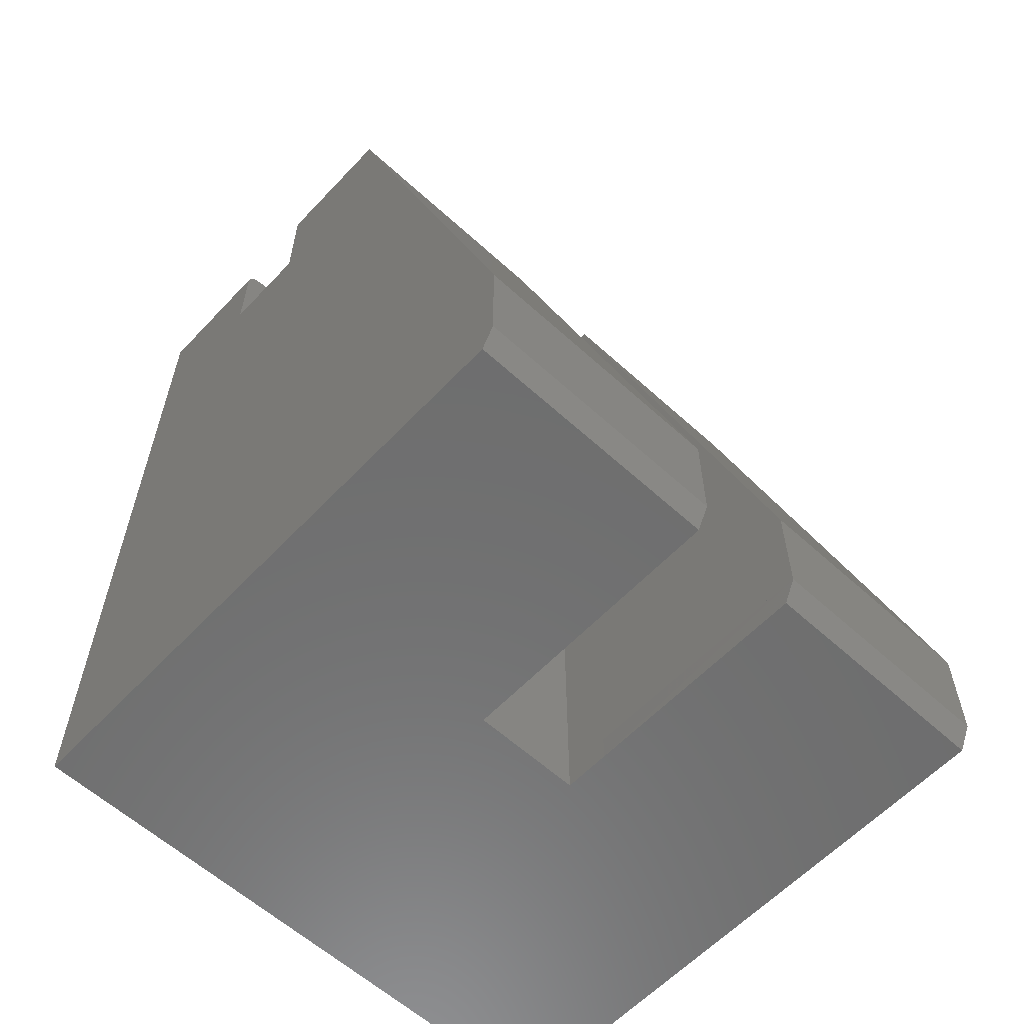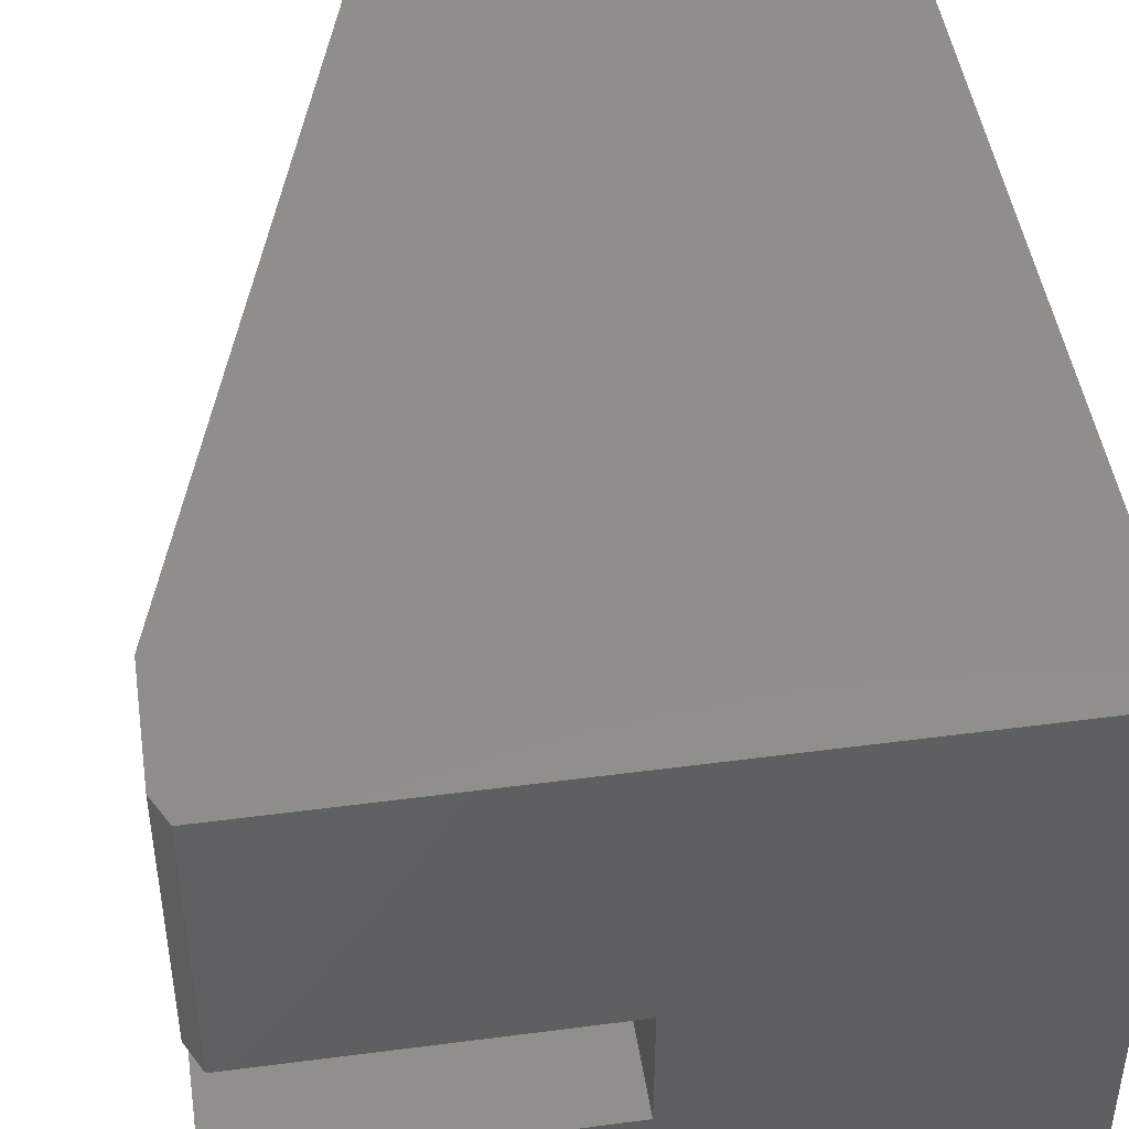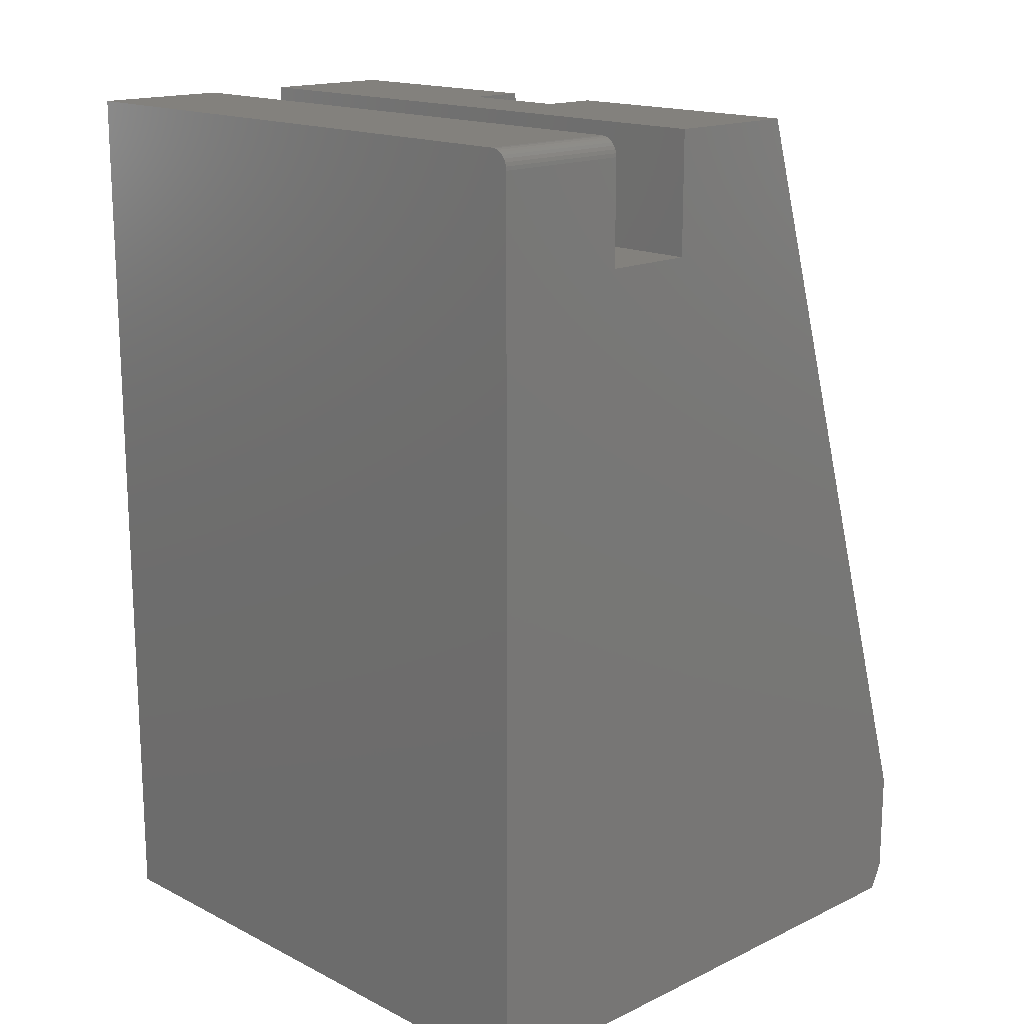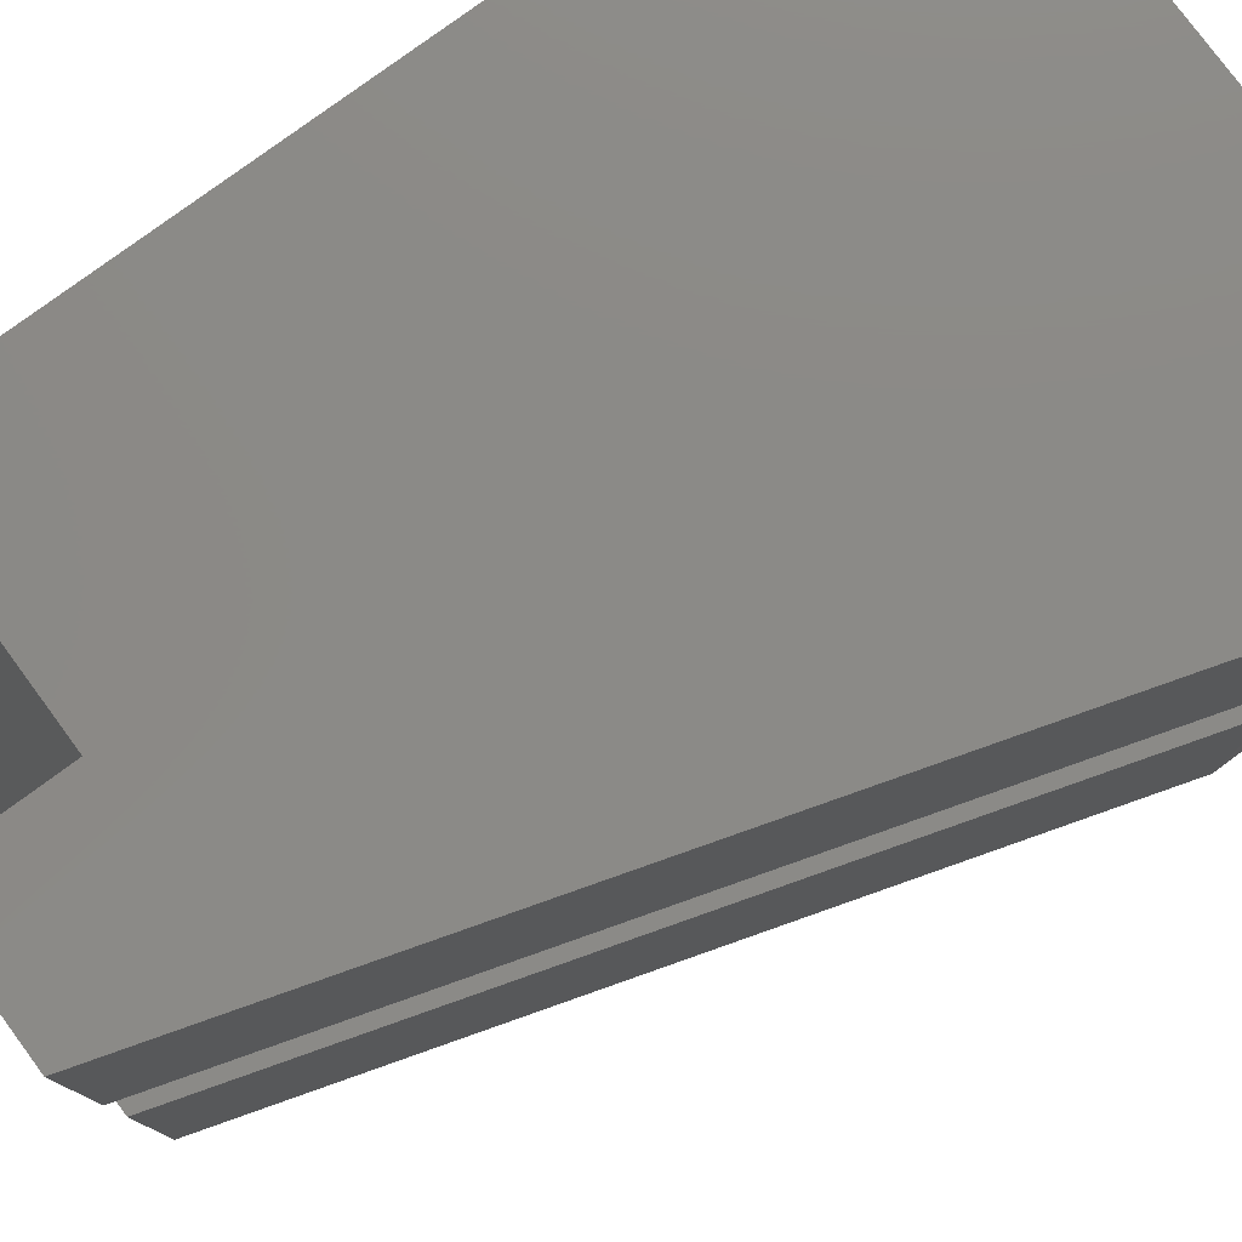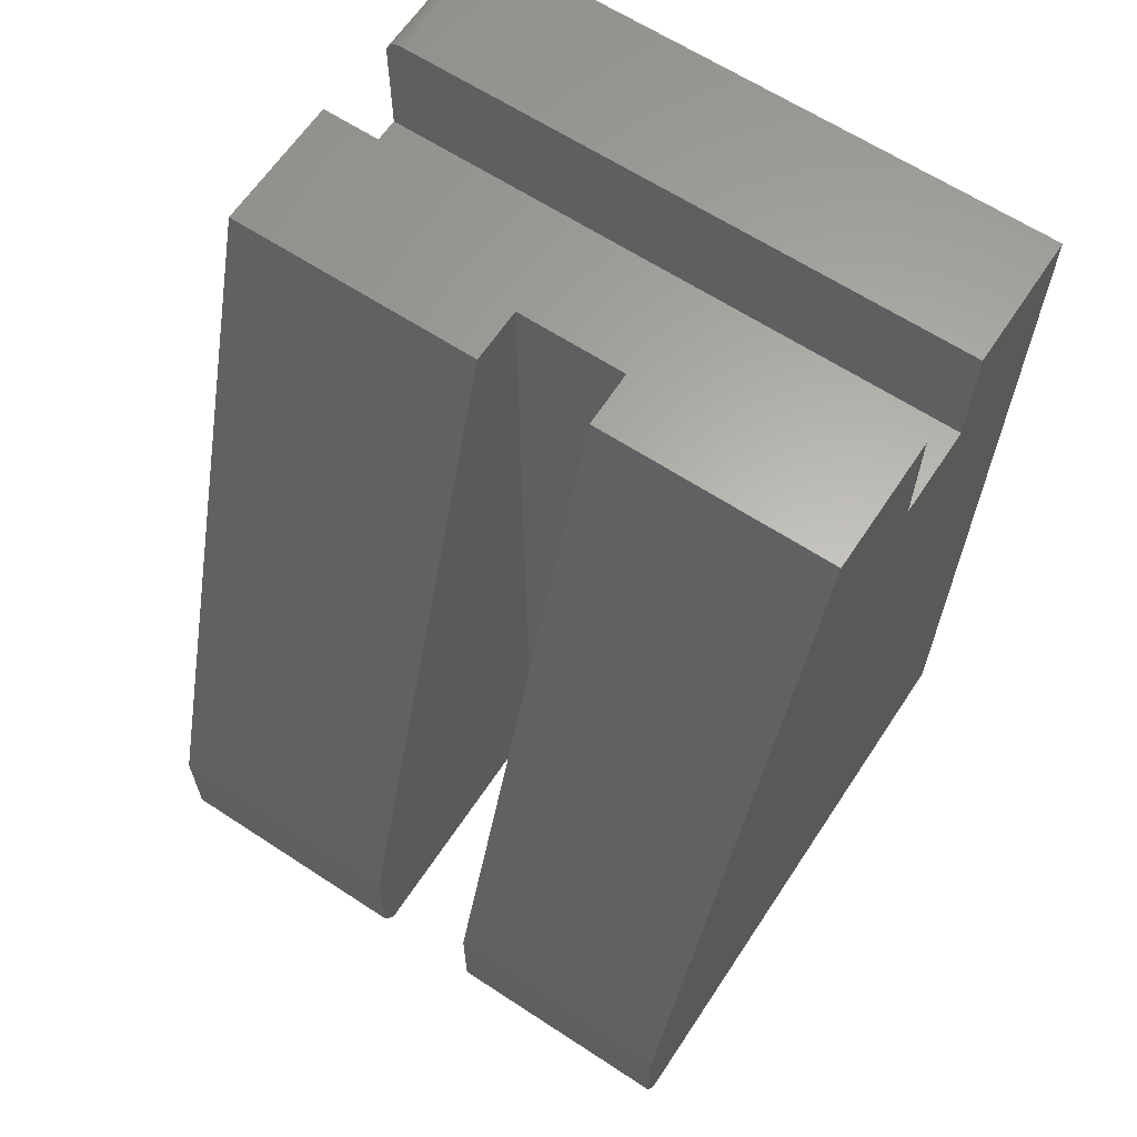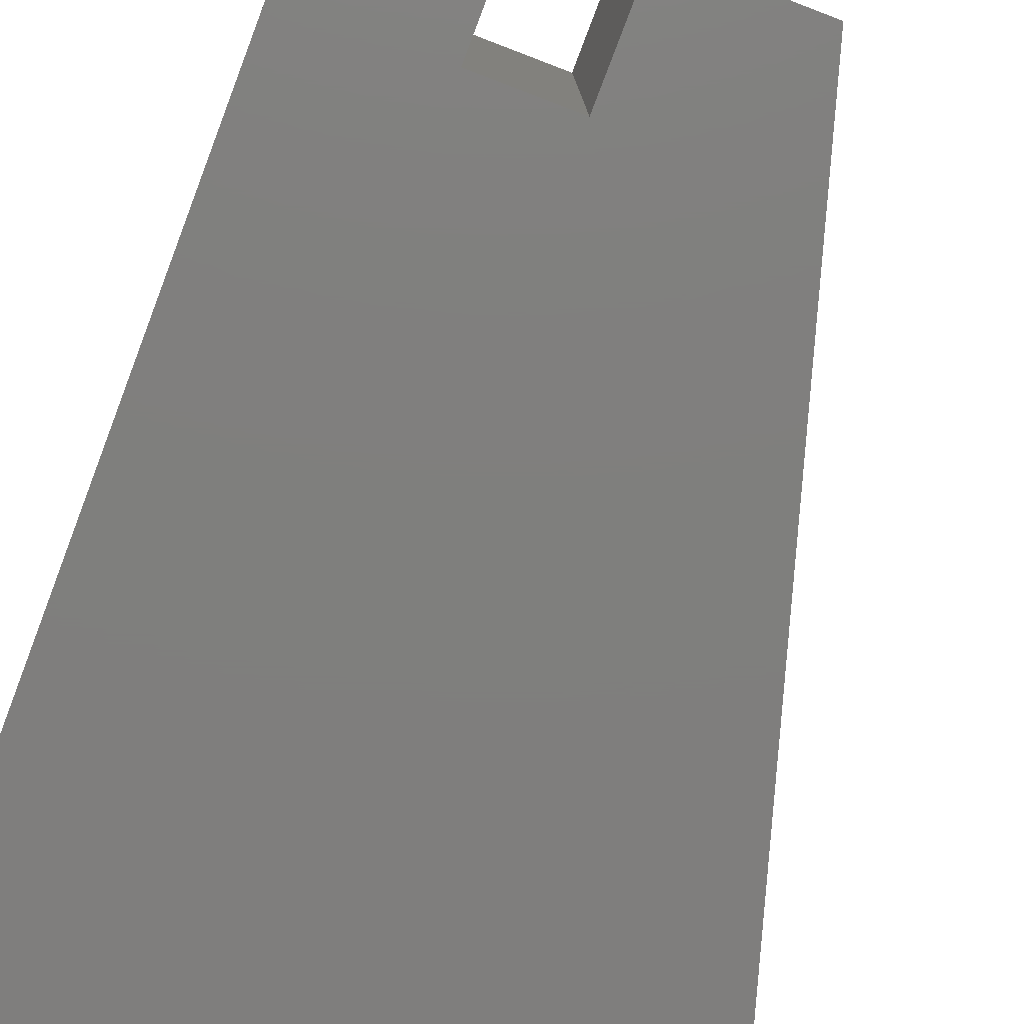
<metadata>
{"format":"stl","ext":"stl","renderer":"f3d","projection":"perspective","resolution":1024,"background":"white","views":[{"elev":-59.9,"azim":47.0,"up":"+Z"},{"elev":46.5,"azim":171.4,"up":"+Y"},{"elev":16.2,"azim":-44.2,"up":"+Z"},{"elev":78.6,"azim":53.6,"up":"+Y"},{"elev":63.6,"azim":123.5,"up":"+Z"},{"elev":-78.9,"azim":-20.9,"up":"+Y"}]}
</metadata>
<code>
# stl→obj: 86 verts, 168 faces
v 0.2578 -0.1953 0.7344
v 0.2578 -0.1953 0.01562
v 0.2344 -0.1953 0.7344
v 0.2344 -0.1953 0.01562
v 0.2578 -0.1953 0.7578
v 0.2969 -0.1947 0.7578
v 0.2884 -0.1953 0.7344
v 0.2969 -0.1947 0.7067
v 0.2969 -0.1947 0.01562
v 0.2969 -0.1953 -0.007812
v 0.2578 -0.1953 -0.007812
v 0.5052 -0.1947 0.01378
v 0.5052 -0.1947 0.1038
v 0.4817 -0.1947 0.1003
v 0.4817 -0.1947 0.01931
v 0.4799 -0.1947 0.01562
v 0.4944 -0.1947 -0.007812
v 0.3058 -0.1947 0.7578
v 0.2578 -0.2891 0.7578
v 0.2578 -0.2891 -0.007812
v 0.01562 -0.01562 0.01562
v 0.01562 -0.4844 0.01562
v 0.2344 -0.3125 0.01562
v 0.4799 -0.01562 0.01562
v 0.4799 -0.3125 0.01562
v 0.4799 -0.4844 0.01562
v 0.2884 -0.01562 0.7344
v 0.2344 -0.3125 0.7344
v 0.213 -0.4844 0.7344
v 0.213 -0.01562 0.7344
v 0.2884 -0.3125 0.7344
v 0.2884 -0.4844 0.7344
v 0.4817 -0.01562 0.1003
v 0.4817 -0.01562 0.01931
v 0.5052 -0.5078 0.1038
v 0.5052 -0.2891 0.1038
v 0.3058 -0.5078 0.7578
v 0.3058 -0.2891 0.7578
v 0.5052 0.007812 0.1038
v 0.3058 0.007812 0.7578
v 0.1104 0.007812 0.7578
v -0.007812 0.007812 0.7578
v 0.1104 -0.4922 0.7578
v -0.007812 -0.4922 0.7578
v 0.1896 -0.5078 0.7578
v 0.1896 0.007812 0.7578
v 0.1896 0.007812 0.6552
v 0.1896 -0.5078 0.6552
v 0.1104 0.007812 0.6552
v 0.1104 -0.5078 0.6552
v 0.1104 -0.5032 0.7532
v 0.1104 -0.5052 0.7509
v 0.1104 -0.5066 0.7482
v 0.1104 -0.5075 0.7452
v 0.1104 -0.5078 0.7422
v 0.1104 -0.4952 0.7575
v 0.1104 -0.4982 0.7566
v 0.1104 -0.5009 0.7552
v -0.007812 -0.5066 0.7482
v -0.007812 0.007812 -0.007812
v -0.007812 -0.5078 -0.007812
v -0.007812 -0.5078 0.7422
v -0.007812 -0.5075 0.7452
v -0.007812 -0.4952 0.7575
v -0.007812 -0.5052 0.7509
v -0.007812 -0.5032 0.7532
v -0.007812 -0.5009 0.7552
v -0.007812 -0.4982 0.7566
v 0.4944 -0.2891 -0.007812
v 0.4944 -0.5078 -0.007812
v 0.4944 0.007812 -0.007812
v 0.5052 0.007812 0.01378
v 0.5052 -0.2891 0.01378
v 0.5052 -0.5078 0.01378
v 0.213 -0.01562 0.6317
v 0.08701 -0.01562 0.6317
v 0.01562 -0.01562 0.7344
v 0.08701 -0.01562 0.7344
v 0.213 -0.4844 0.6317
v 0.08701 -0.4844 0.6317
v 0.08701 -0.4844 0.7344
v 0.01562 -0.4844 0.7344
v 0.4817 -0.4844 0.1003
v 0.4817 -0.4844 0.01931
v 0.4817 -0.3125 0.1003
v 0.4817 -0.3125 0.01931
f 1 2 3
f 3 2 4
f 5 1 6
f 6 1 7
f 6 7 8
f 9 2 10
f 10 2 11
f 12 13 14
f 12 14 15
f 12 15 16
f 12 16 9
f 12 9 10
f 12 10 17
f 14 13 8
f 8 13 18
f 8 18 6
f 19 1 5
f 1 19 2
f 2 19 20
f 2 20 11
f 21 22 23
f 21 23 4
f 21 4 2
f 21 2 9
f 21 9 16
f 21 16 24
f 23 22 25
f 25 22 26
f 7 1 27
f 3 28 29
f 3 29 30
f 3 30 27
f 3 27 1
f 31 32 28
f 28 32 29
f 7 27 8
f 8 27 33
f 8 33 14
f 34 15 33
f 33 15 14
f 16 15 24
f 24 15 34
f 35 36 37
f 37 36 38
f 13 39 18
f 18 39 40
f 41 42 43
f 43 42 44
f 37 38 45
f 45 38 19
f 45 19 46
f 46 19 5
f 46 5 40
f 40 5 6
f 40 6 18
f 46 47 45
f 45 47 48
f 47 49 48
f 48 49 50
f 41 43 49
f 51 52 53
f 51 53 54
f 51 54 55
f 50 49 43
f 50 43 56
f 50 56 57
f 50 57 58
f 50 58 51
f 50 51 55
f 44 42 59
f 60 61 62
f 60 62 63
f 60 63 59
f 60 59 42
f 64 44 59
f 64 59 65
f 64 65 66
f 64 66 67
f 64 67 68
f 43 44 56
f 56 44 64
f 56 64 57
f 57 64 68
f 57 68 58
f 58 68 67
f 58 67 51
f 51 67 66
f 51 66 52
f 52 66 65
f 52 65 53
f 53 65 59
f 53 59 54
f 54 59 63
f 54 63 55
f 55 63 62
f 69 70 20
f 20 70 61
f 20 61 11
f 11 61 60
f 11 60 10
f 60 71 10
f 10 71 17
f 72 39 12
f 12 39 13
f 73 36 74
f 74 36 35
f 39 72 60
f 72 71 60
f 39 46 40
f 46 39 47
f 47 39 60
f 47 60 49
f 49 60 42
f 49 42 41
f 62 50 55
f 70 74 61
f 35 37 45
f 35 45 48
f 35 48 50
f 35 50 62
f 35 62 61
f 35 61 74
f 17 71 12
f 12 71 72
f 70 69 74
f 74 69 73
f 19 38 36
f 19 36 73
f 19 73 69
f 19 69 20
f 3 4 28
f 28 4 23
f 21 34 33
f 21 24 34
f 27 30 33
f 33 30 75
f 33 75 21
f 21 75 76
f 21 76 77
f 77 76 78
f 30 29 75
f 75 29 79
f 75 79 76
f 76 79 80
f 76 80 78
f 78 80 81
f 78 81 77
f 77 81 82
f 82 22 77
f 77 22 21
f 83 84 22
f 84 26 22
f 83 29 32
f 29 83 79
f 79 83 22
f 79 22 80
f 80 22 82
f 80 82 81
f 83 32 85
f 85 32 31
f 31 28 85
f 25 86 23
f 23 86 85
f 23 85 28
f 26 84 25
f 25 84 86
f 86 84 85
f 85 84 83

</code>
